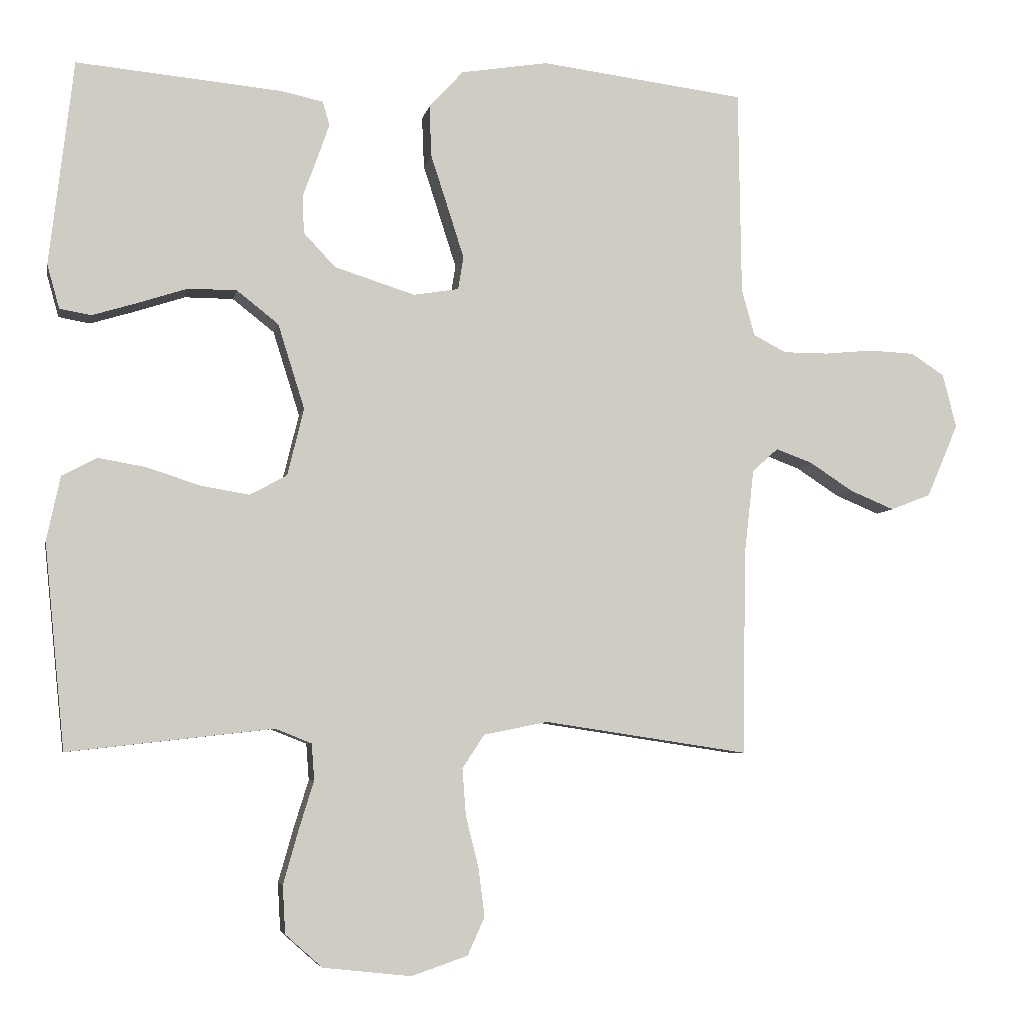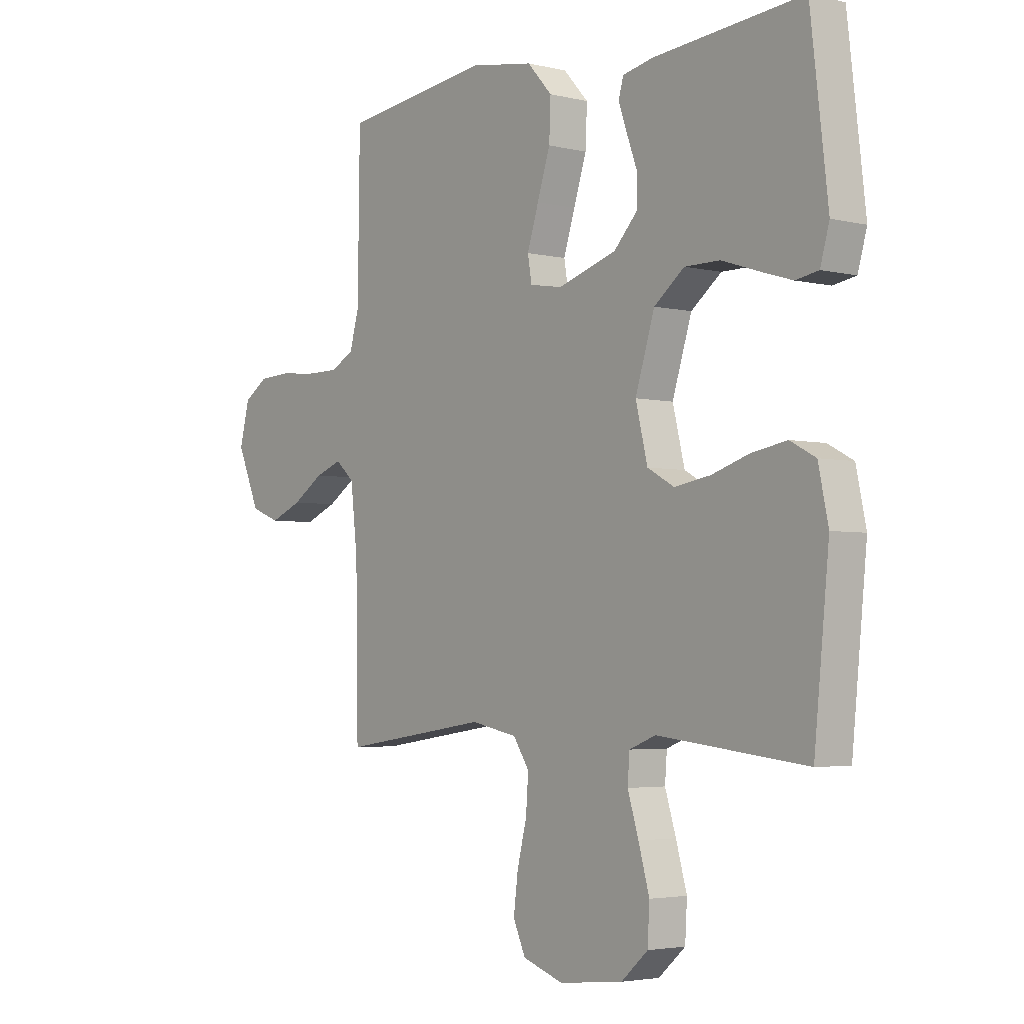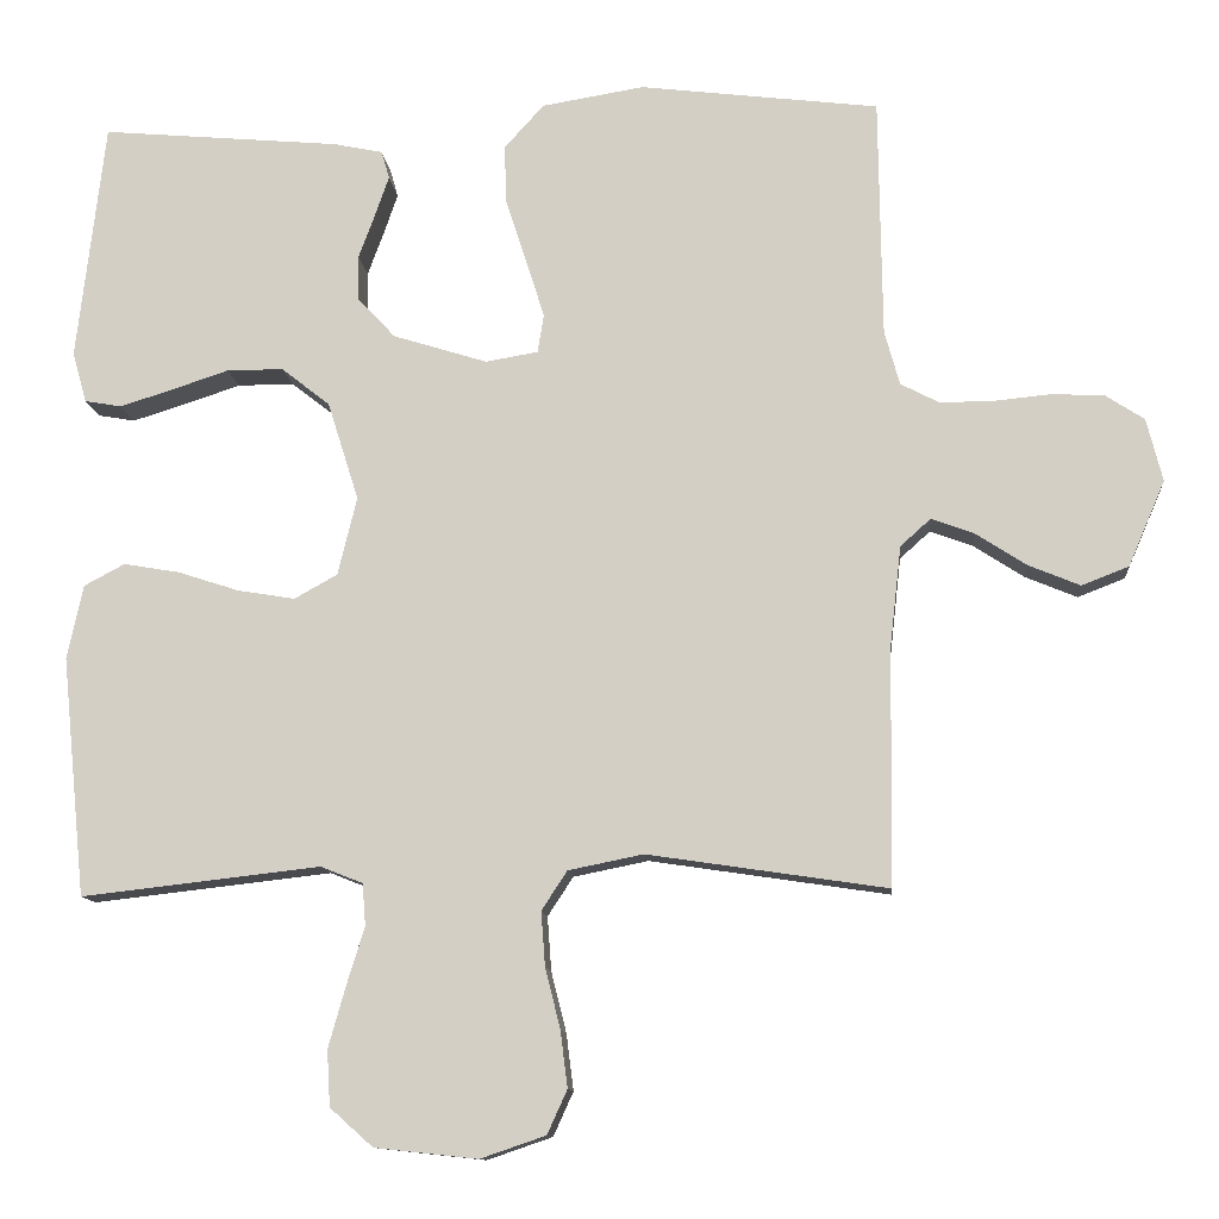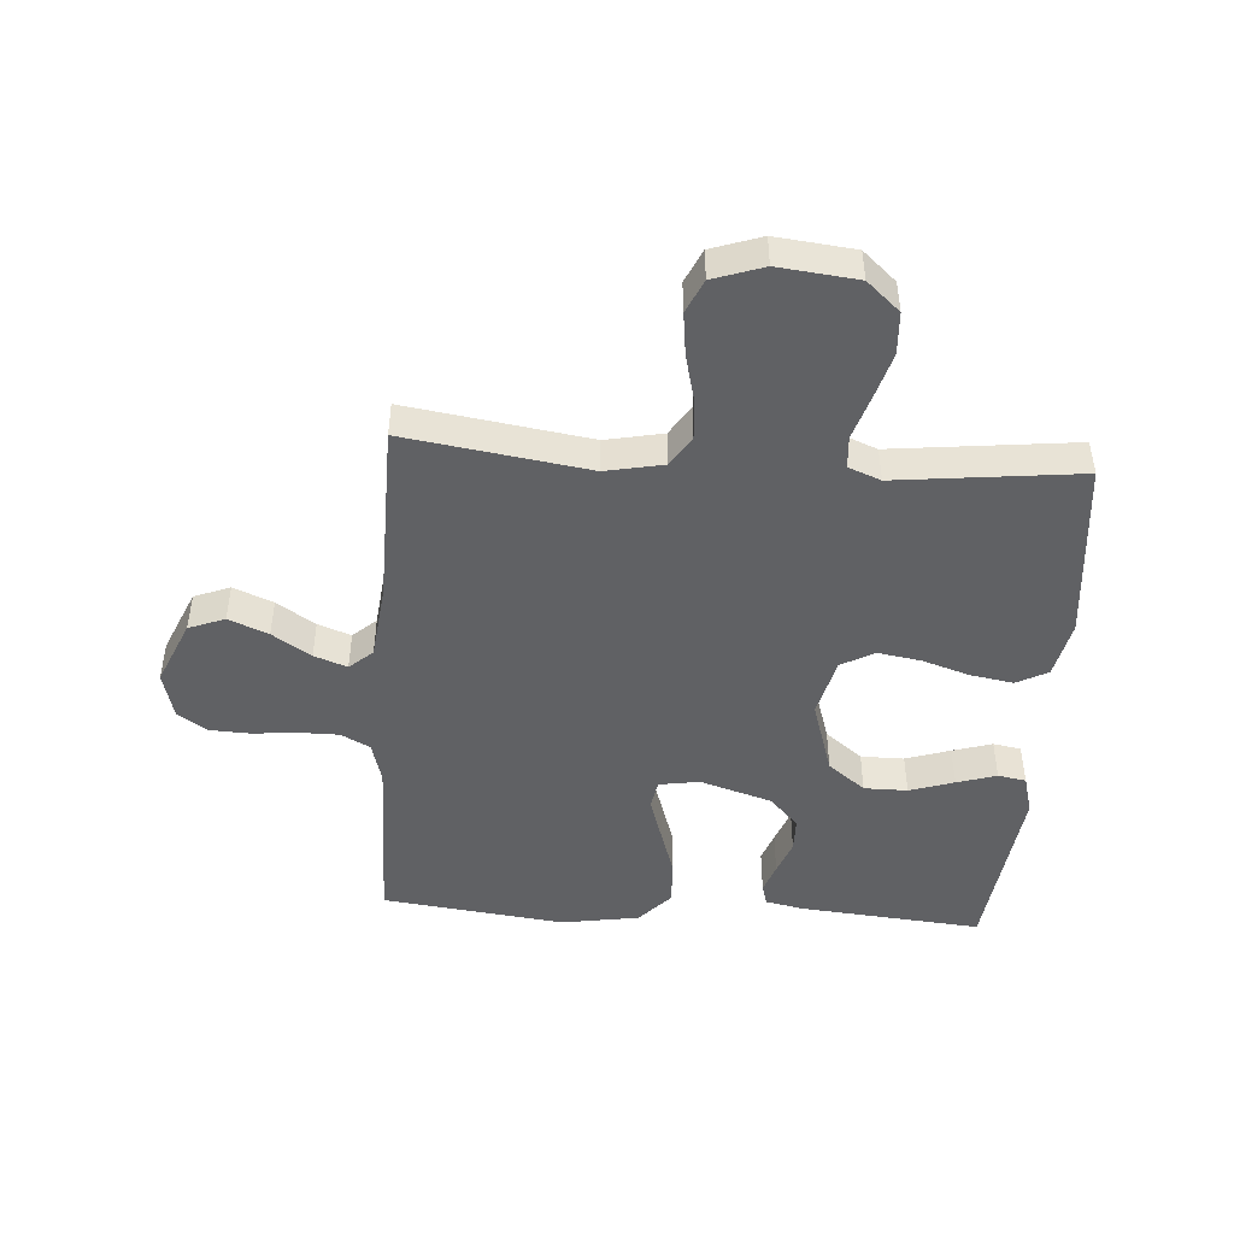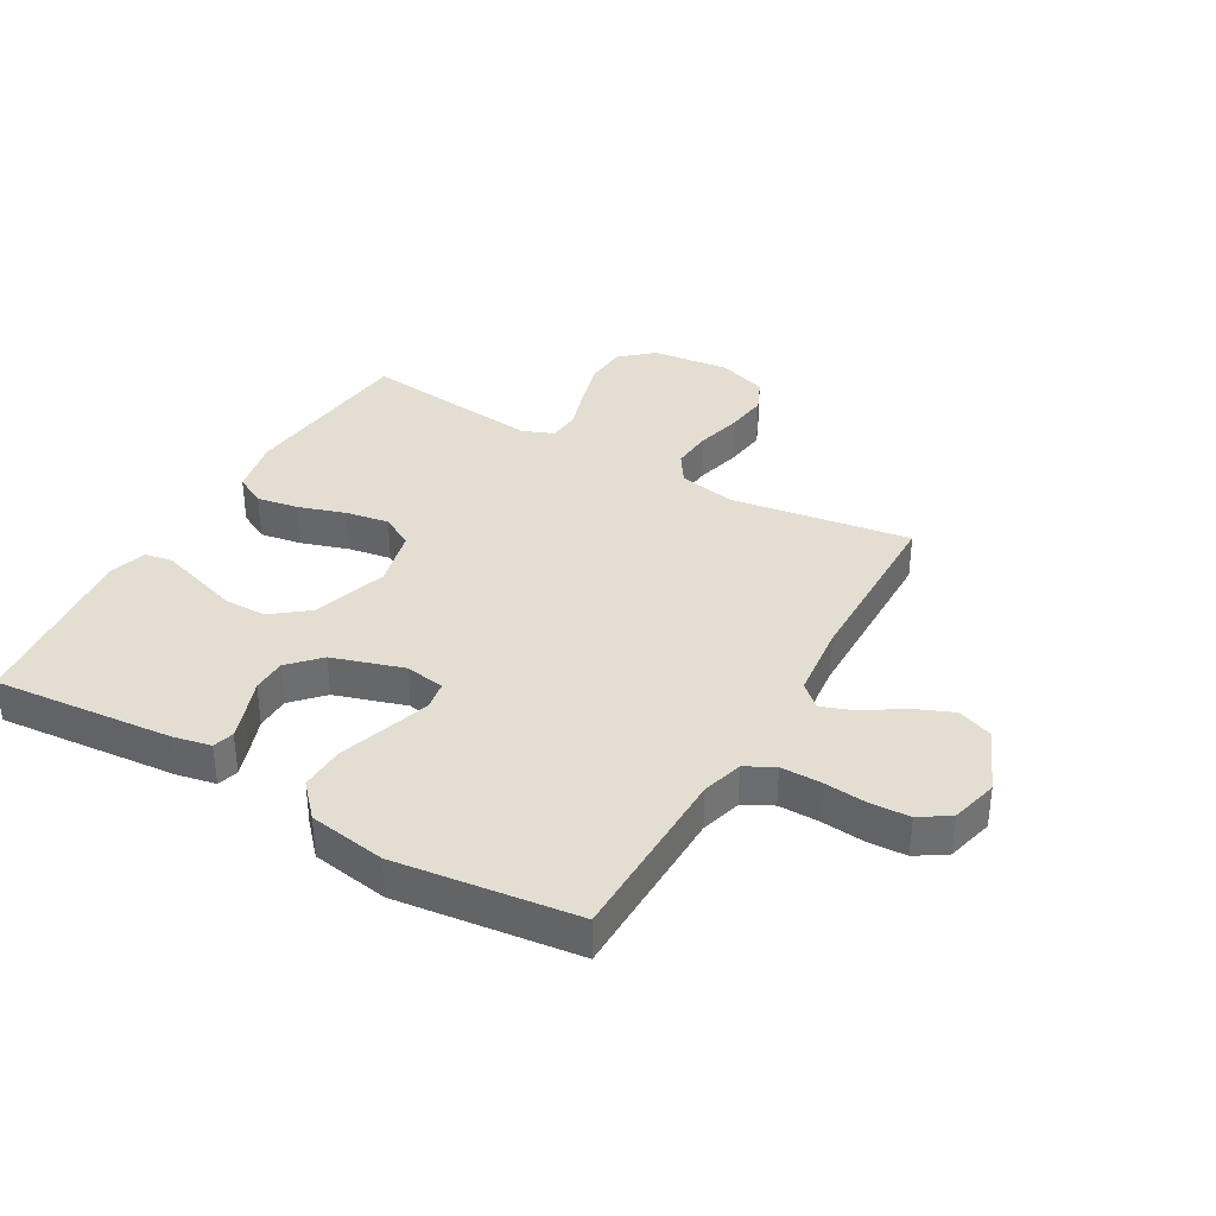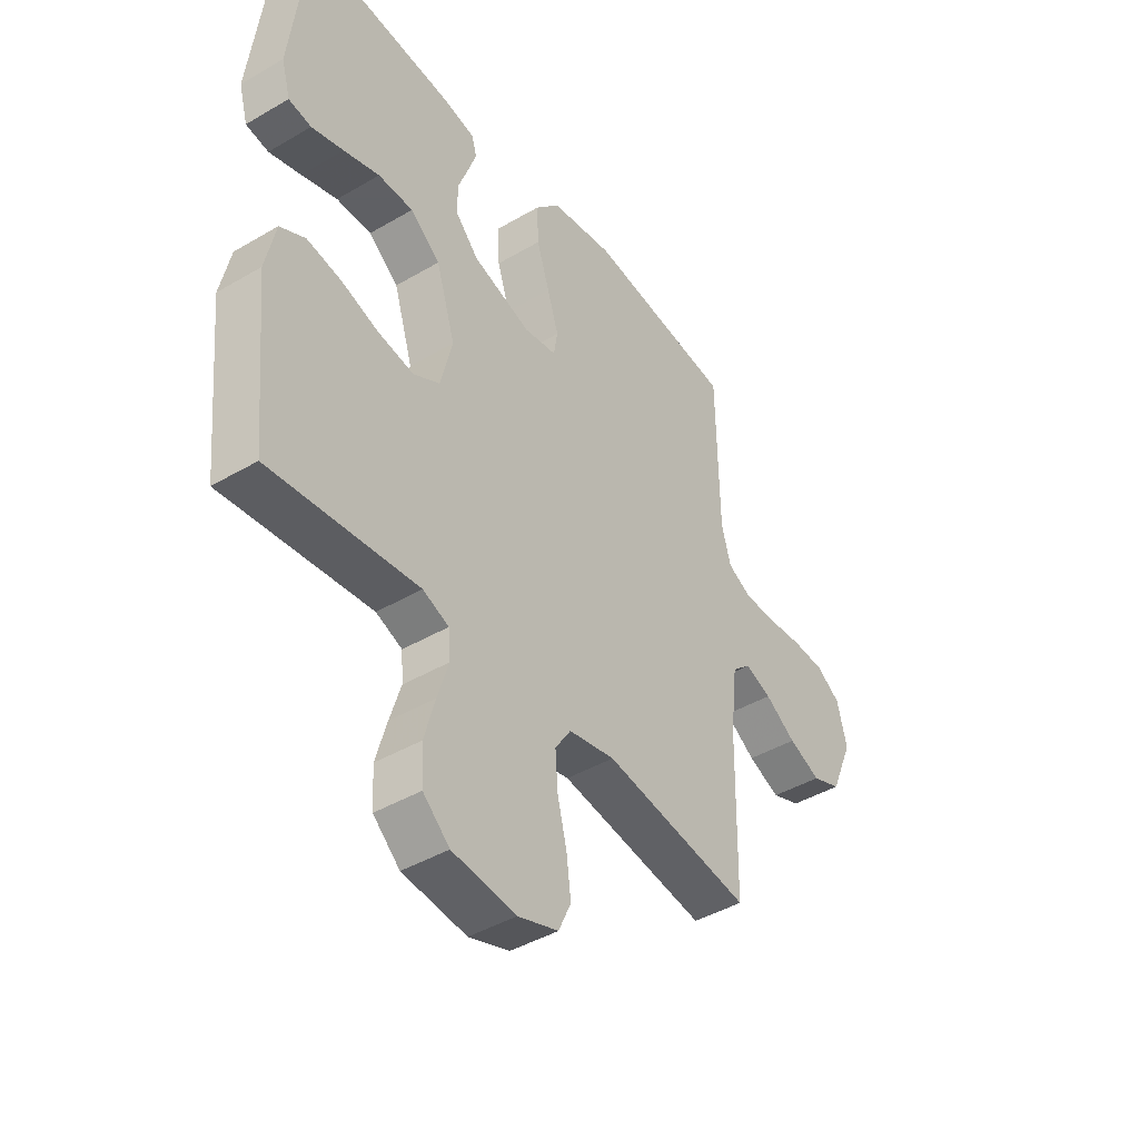
<metadata>
{"format":"obj","ext":"obj","renderer":"f3d","projection":"perspective","resolution":1024,"background":"white","views":[{"elev":-5.7,"azim":-11.1,"up":"+Z"},{"elev":-3.5,"azim":-129.0,"up":"+Z"},{"elev":-11.6,"azim":5.2,"up":"+Z"},{"elev":-46.8,"azim":176.0,"up":"+Y"},{"elev":36.0,"azim":29.9,"up":"+Y"},{"elev":-43.2,"azim":-55.2,"up":"+Z"}]}
</metadata>
<code>
v 0.5 0.07 0.5
v 0.504 0.07 0.2
v 0.523 0.07 0.132
v 0.571 0.07 0.107
v 0.637 0.07 0.107
v 0.709 0.07 0.114
v 0.775 0.07 0.111
v 0.824 0.07 0.079
v 0.844 0.07 0
v 0.798 0.07 -0.107
v 0.739 0.07 -0.13
v 0.674 0.07 -0.103
v 0.611 0.07 -0.062
v 0.557 0.07 -0.042
v 0.519 0.07 -0.076
v 0.505 0.07 -0.2
v 0.5 0.07 -0.5
v 0.2 0.07 -0.455
v 0.106 0.07 -0.474
v 0.074 0.07 -0.523
v 0.079 0.07 -0.591
v 0.098 0.07 -0.667
v 0.107 0.07 -0.738
v 0.082 0.07 -0.793
v 0 0.07 -0.821
v -0.129 0.07 -0.807
v -0.183 0.07 -0.759
v -0.187 0.07 -0.689
v -0.165 0.07 -0.611
v -0.143 0.07 -0.54
v -0.147 0.07 -0.487
v -0.2 0.07 -0.466
v -0.5 0.07 -0.5
v -0.53 0.07 -0.2
v -0.51 0.07 -0.106
v -0.459 0.07 -0.079
v -0.389 0.07 -0.091
v -0.312 0.07 -0.116
v -0.24 0.07 -0.128
v -0.186 0.07 -0.098
v -0.162 0.07 0
v -0.201 0.07 0.124
v -0.262 0.07 0.172
v -0.333 0.07 0.172
v -0.406 0.07 0.148
v -0.471 0.07 0.128
v -0.517 0.07 0.136
v -0.535 0.07 0.2
v -0.5 0.07 0.5
v -0.2 0.07 0.473
v -0.138 0.07 0.46
v -0.128 0.07 0.425
v -0.145 0.07 0.376
v -0.166 0.07 0.319
v -0.165 0.07 0.262
v -0.118 0.07 0.212
v 0 0.07 0.175
v 0.066 0.07 0.186
v 0.074 0.07 0.234
v 0.051 0.07 0.306
v 0.025 0.07 0.386
v 0.022 0.07 0.461
v 0.072 0.07 0.516
v 0.2 0.07 0.537
v 0.5 0 0.5
v 0.504 0 0.2
v 0.523 0 0.132
v 0.571 0 0.107
v 0.637 0 0.107
v 0.709 0 0.114
v 0.775 0 0.111
v 0.824 0 0.079
v 0.844 0 0
v 0.798 0 -0.107
v 0.739 0 -0.13
v 0.674 0 -0.103
v 0.611 0 -0.062
v 0.557 0 -0.042
v 0.519 0 -0.076
v 0.505 0 -0.2
v 0.5 0 -0.5
v 0.2 0 -0.455
v 0.106 0 -0.474
v 0.074 0 -0.523
v 0.079 0 -0.591
v 0.098 0 -0.667
v 0.107 0 -0.738
v 0.082 0 -0.793
v 0 0 -0.821
v -0.129 0 -0.807
v -0.183 0 -0.759
v -0.187 0 -0.689
v -0.165 0 -0.611
v -0.143 0 -0.54
v -0.147 0 -0.487
v -0.2 0 -0.466
v -0.5 0 -0.5
v -0.53 0 -0.2
v -0.51 0 -0.106
v -0.459 0 -0.079
v -0.389 0 -0.091
v -0.312 0 -0.116
v -0.24 0 -0.128
v -0.186 0 -0.098
v -0.162 0 0
v -0.201 0 0.124
v -0.262 0 0.172
v -0.333 0 0.172
v -0.406 0 0.148
v -0.471 0 0.128
v -0.517 0 0.136
v -0.535 0 0.2
v -0.5 0 0.5
v -0.2 0 0.473
v -0.138 0 0.46
v -0.128 0 0.425
v -0.145 0 0.376
v -0.166 0 0.319
v -0.165 0 0.262
v -0.118 0 0.212
v 0 0 0.175
v 0.066 0 0.186
v 0.074 0 0.234
v 0.051 0 0.306
v 0.025 0 0.386
v 0.022 0 0.461
v 0.072 0 0.516
v 0.2 0 0.537
f 63 64 1 2
f 60 61 62 63
f 59 60 63 2
f 58 59 2 3
f 57 58 3 4
f 51 52 53 54
f 49 50 51 54
f 49 54 55
f 48 49 55 56
f 44 45 46 47
f 44 47 48
f 43 44 48 56
f 35 36 37 38
f 35 38 39
f 32 33 34 35
f 31 32 35 39
f 27 28 29 30
f 25 26 27 30
f 25 30 31
f 21 22 23 24
f 20 21 24 25
f 16 17 18
f 15 16 18 19
f 10 11 12 13
f 10 13 14
f 9 10 14
f 8 9 14
f 5 6 7 8
f 4 5 8 14
f 57 4 14 15
f 42 43 56 57
f 41 42 57 15
f 25 31 39 40
f 20 25 40 41
f 19 20 41
f 15 19 41
f 66 65 128 127
f 127 126 125 124
f 66 127 124 123
f 67 66 123 122
f 68 67 122 121
f 118 117 116 115
f 118 115 114 113
f 119 118 113
f 120 119 113 112
f 111 110 109 108
f 112 111 108
f 120 112 108 107
f 102 101 100 99
f 103 102 99
f 99 98 97 96
f 103 99 96 95
f 94 93 92 91
f 94 91 90 89
f 95 94 89
f 88 87 86 85
f 89 88 85 84
f 82 81 80
f 83 82 80 79
f 77 76 75 74
f 78 77 74
f 78 74 73
f 78 73 72
f 72 71 70 69
f 78 72 69 68
f 79 78 68 121
f 121 120 107 106
f 79 121 106 105
f 104 103 95 89
f 105 104 89 84
f 105 84 83
f 105 83 79
f 1 65 66 2
f 2 66 67 3
f 3 67 68 4
f 4 68 69 5
f 5 69 70 6
f 6 70 71 7
f 7 71 72 8
f 8 72 73 9
f 9 73 74 10
f 10 74 75 11
f 11 75 76 12
f 12 76 77 13
f 13 77 78 14
f 14 78 79 15
f 15 79 80 16
f 16 80 81 17
f 17 81 82 18
f 18 82 83 19
f 19 83 84 20
f 20 84 85 21
f 21 85 86 22
f 22 86 87 23
f 23 87 88 24
f 24 88 89 25
f 25 89 90 26
f 26 90 91 27
f 27 91 92 28
f 28 92 93 29
f 29 93 94 30
f 30 94 95 31
f 31 95 96 32
f 32 96 97 33
f 33 97 98 34
f 34 98 99 35
f 35 99 100 36
f 36 100 101 37
f 37 101 102 38
f 38 102 103 39
f 39 103 104 40
f 40 104 105 41
f 41 105 106 42
f 42 106 107 43
f 43 107 108 44
f 44 108 109 45
f 45 109 110 46
f 46 110 111 47
f 47 111 112 48
f 48 112 113 49
f 49 113 114 50
f 50 114 115 51
f 51 115 116 52
f 52 116 117 53
f 53 117 118 54
f 54 118 119 55
f 55 119 120 56
f 56 120 121 57
f 57 121 122 58
f 58 122 123 59
f 59 123 124 60
f 60 124 125 61
f 61 125 126 62
f 62 126 127 63
f 63 127 128 64
f 64 128 65 1

</code>
